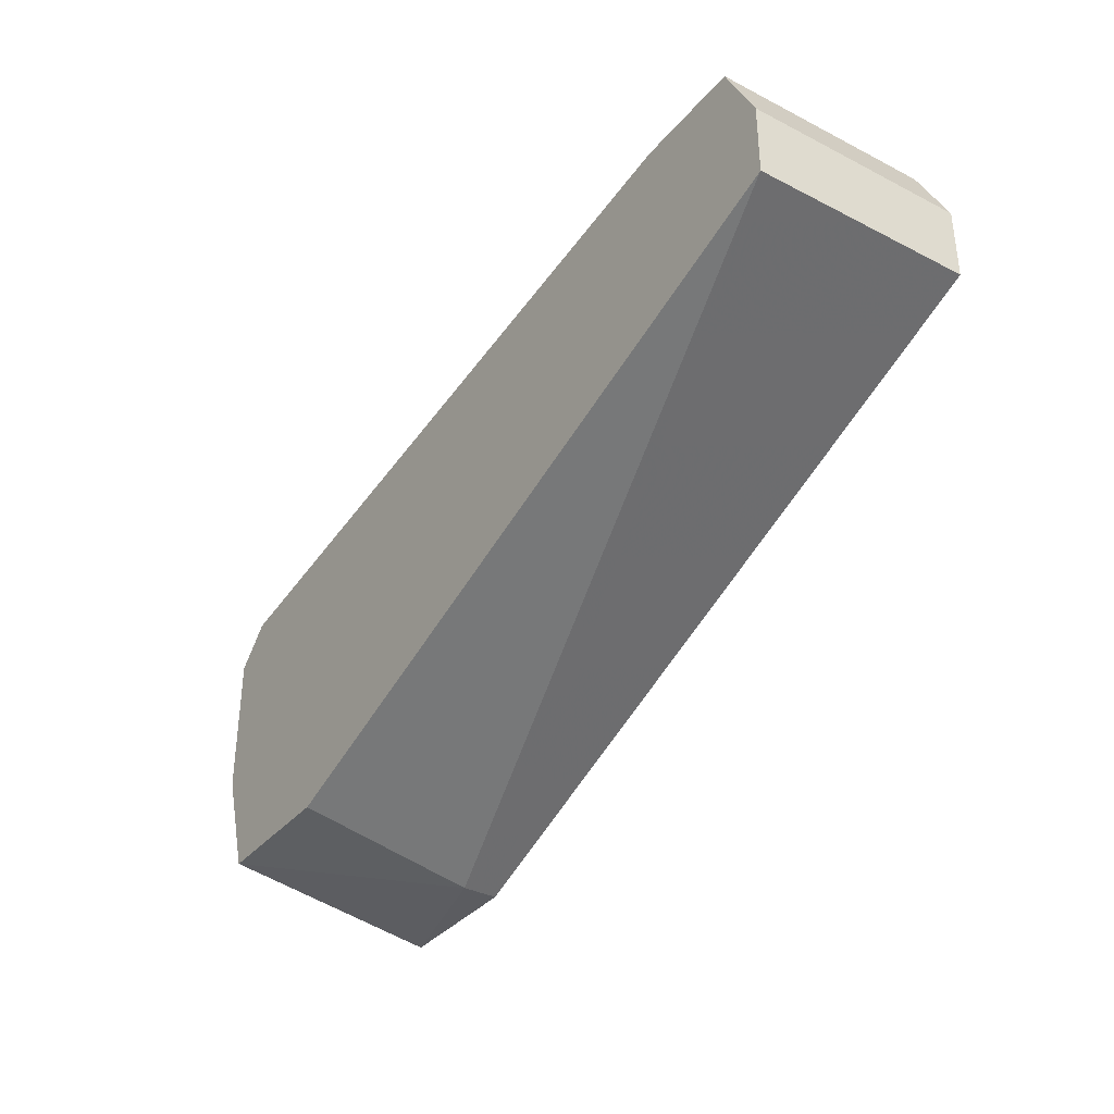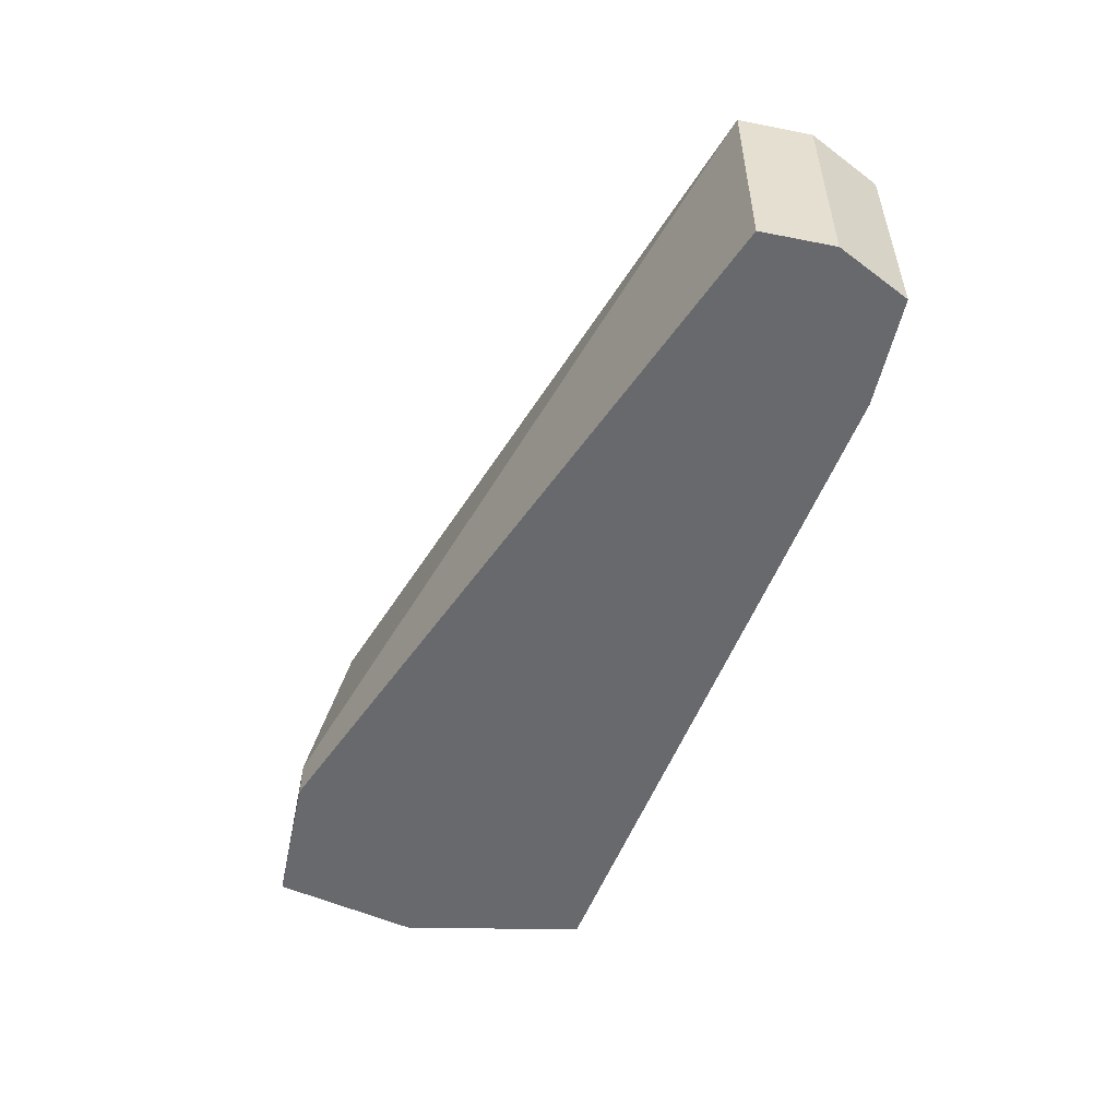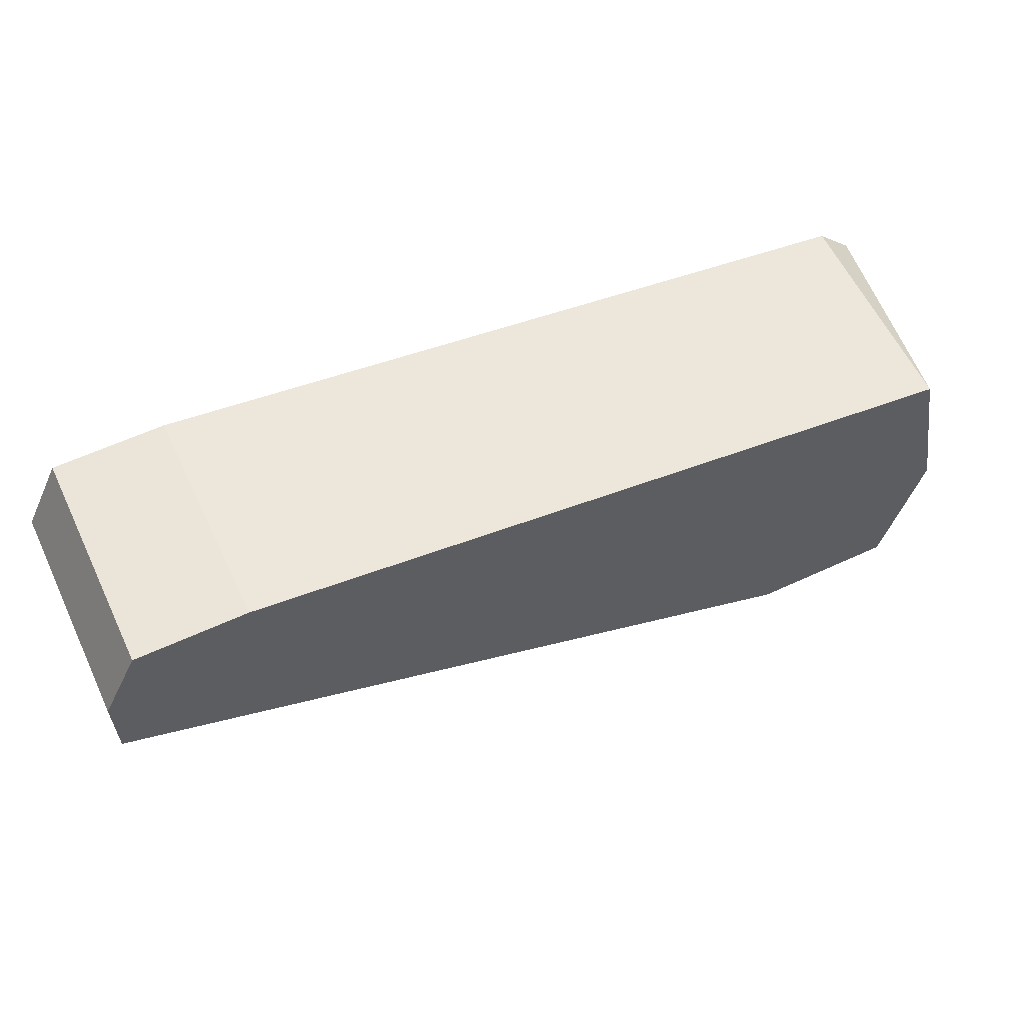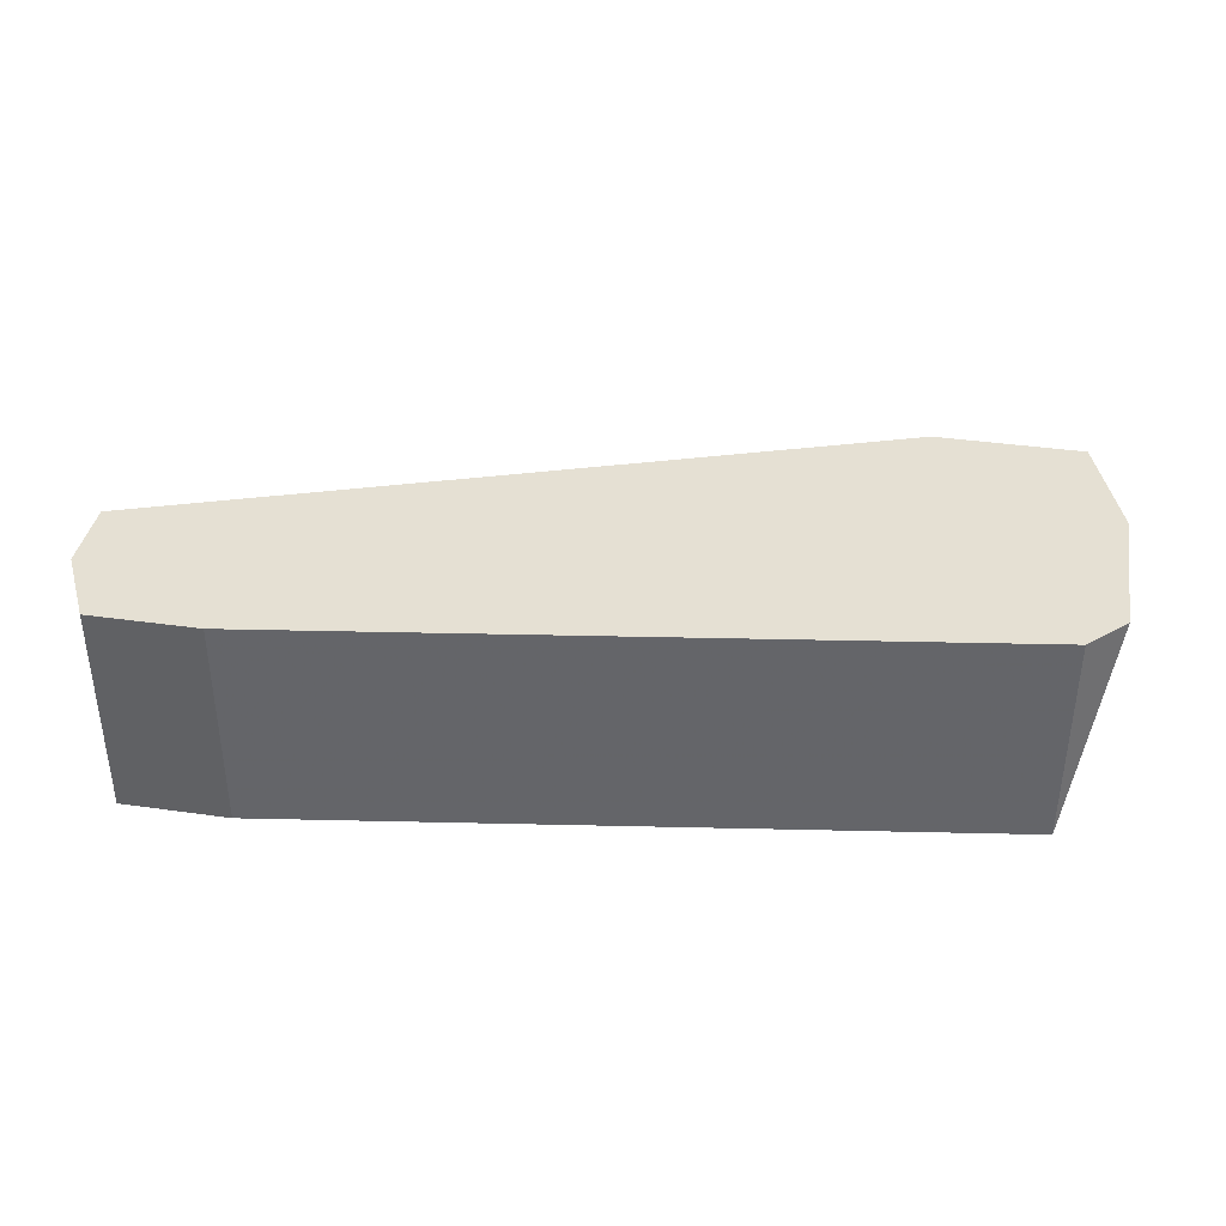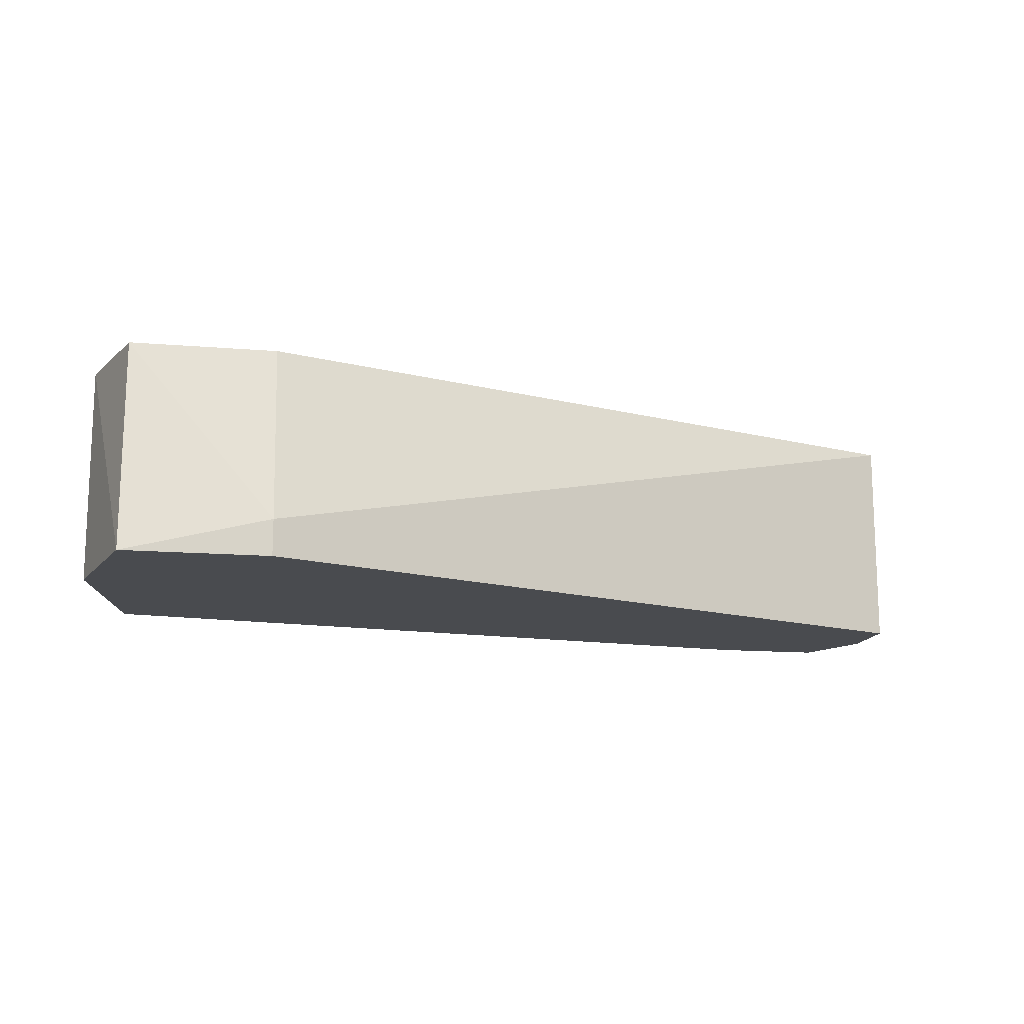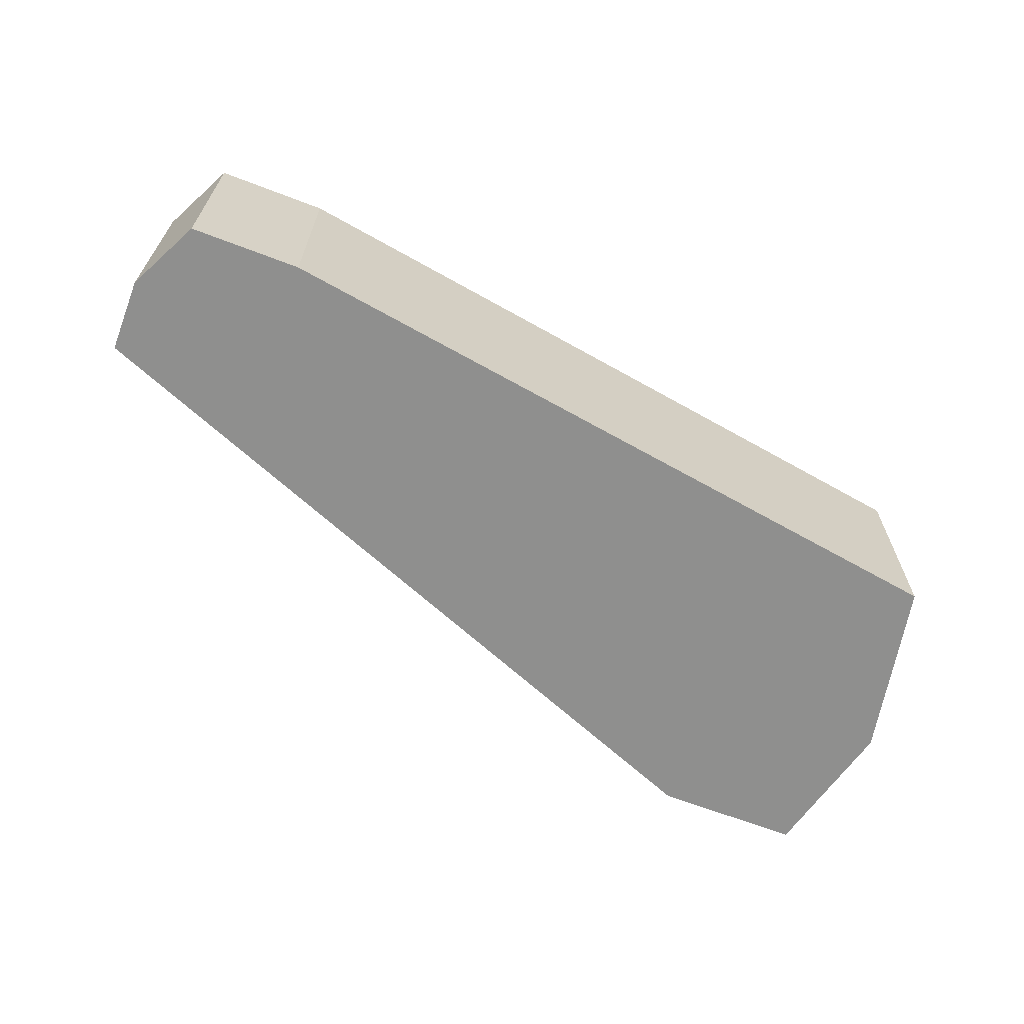
<metadata>
{"format":"obj","ext":"obj","renderer":"f3d","projection":"perspective","resolution":1024,"background":"white","views":[{"elev":-35.3,"azim":55.9,"up":"+Y"},{"elev":-52.7,"azim":78.0,"up":"+Z"},{"elev":59.6,"azim":154.6,"up":"+Y"},{"elev":38.2,"azim":-169.8,"up":"+Z"},{"elev":-14.0,"azim":-10.5,"up":"+Z"},{"elev":-65.2,"azim":158.9,"up":"+Z"}]}
</metadata>
<code>
v 0.005351 0.02396 -0.02154
v 0.005351 0.02396 -0.01691
v 0.005351 0.0255 -0.02154
v 0.005351 0.0255 -0.01691
v -0.01008 0.01856 -0.01691
v -0.01008 0.01779 -0.02076
v -0.01008 0.01779 -0.02154
v 0.002264 0.02705 -0.02154
v 0.002264 0.02705 -0.01691
v -0.01316 0.01856 -0.01691
v -0.01316 0.01779 -0.02154
v -0.01316 0.02473 -0.02154
v -0.01316 0.02473 -0.01691
v 0.004579 0.02705 -0.02154
v 0.004579 0.02705 -0.01691
v -0.01394 0.02088 -0.02154
v -0.01394 0.02088 -0.01691
v -0.01394 0.02396 -0.01691
f 11 7 6
f 4 15 10
f 10 15 13
f 15 4 3
f 16 3 7
f 3 16 12
f 4 10 2
f 3 4 2
f 12 13 8
f 3 12 8
f 7 3 1
f 3 2 1
f 2 7 1
f 2 10 5
f 16 7 11
f 10 13 18
f 12 16 18
f 13 12 18
f 13 15 9
f 15 8 9
f 8 13 9
f 15 3 14
f 8 15 14
f 3 8 14
f 16 11 17
f 11 10 17
f 18 16 17
f 10 18 17
f 7 2 6
f 5 10 6
f 2 5 6
f 10 11 6

</code>
